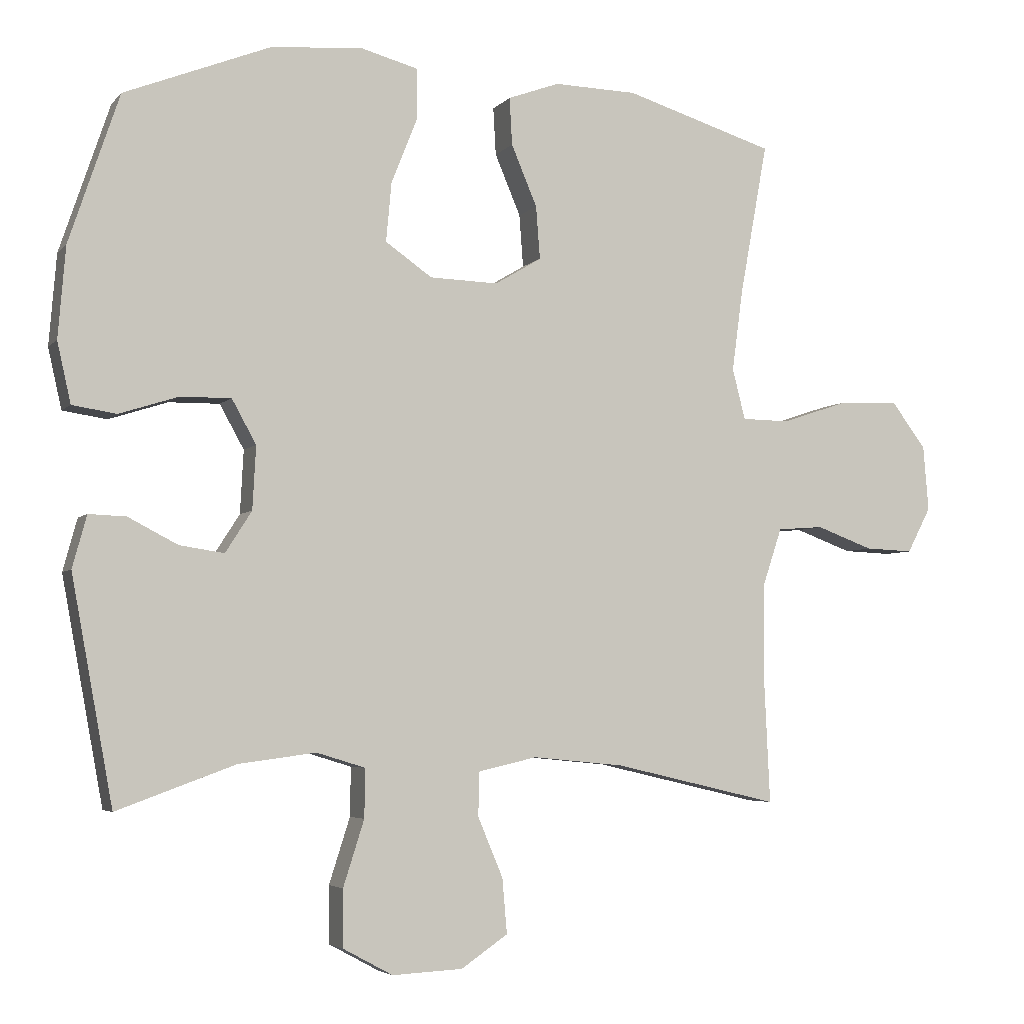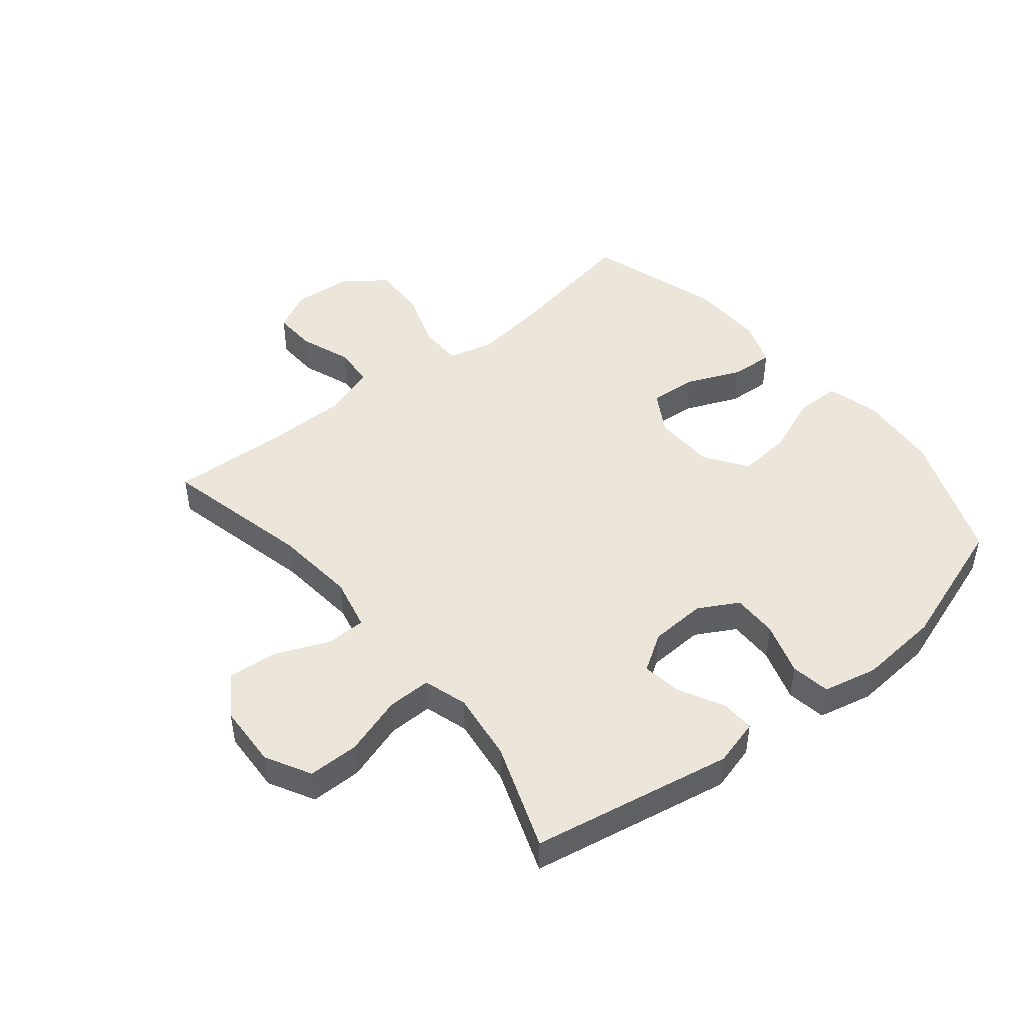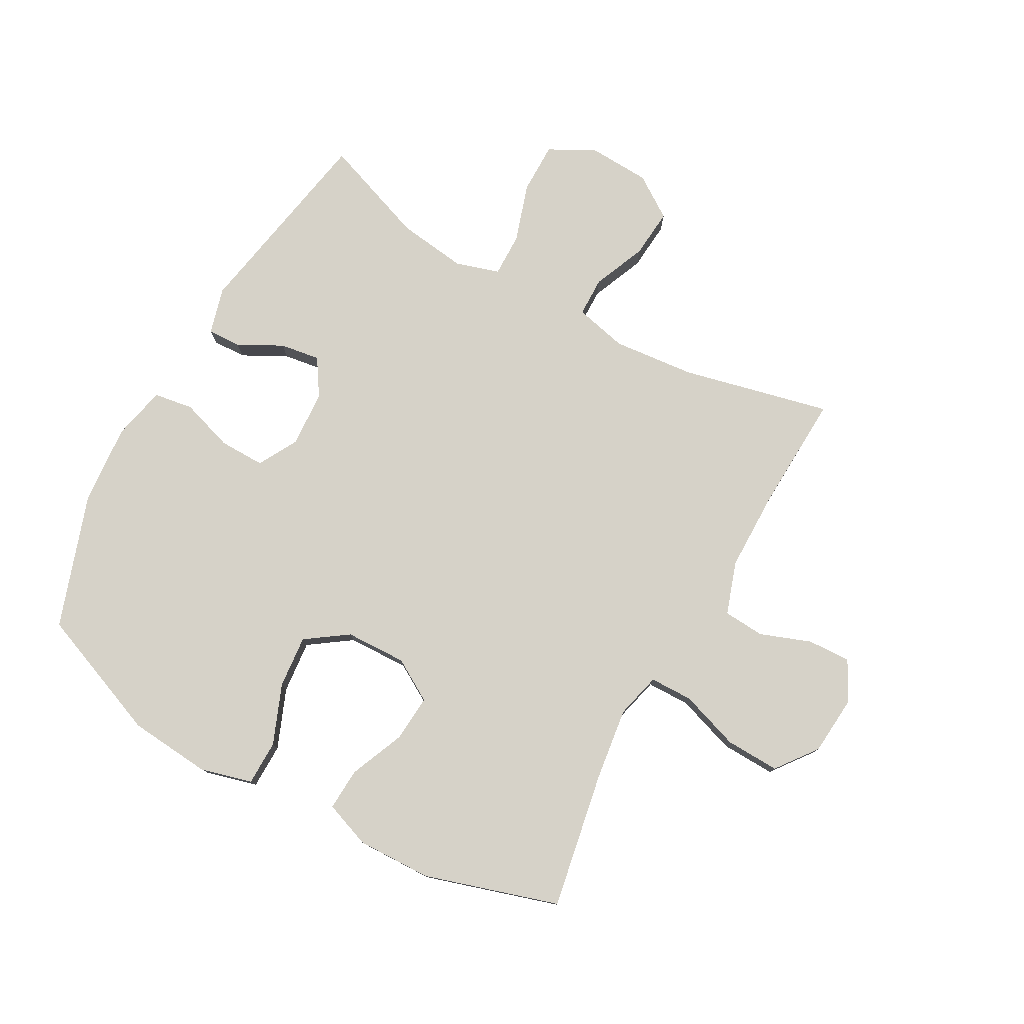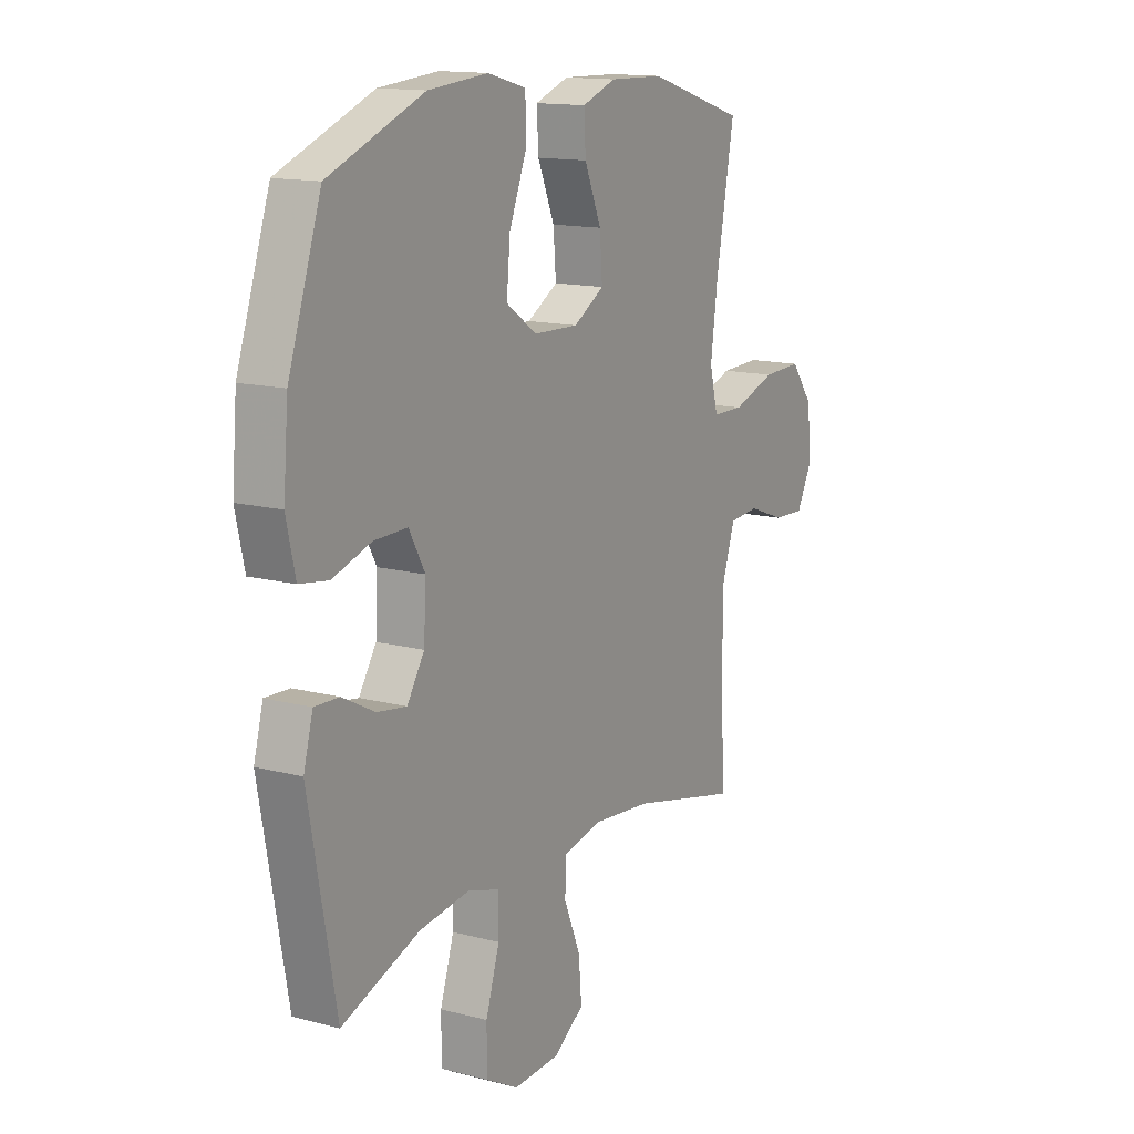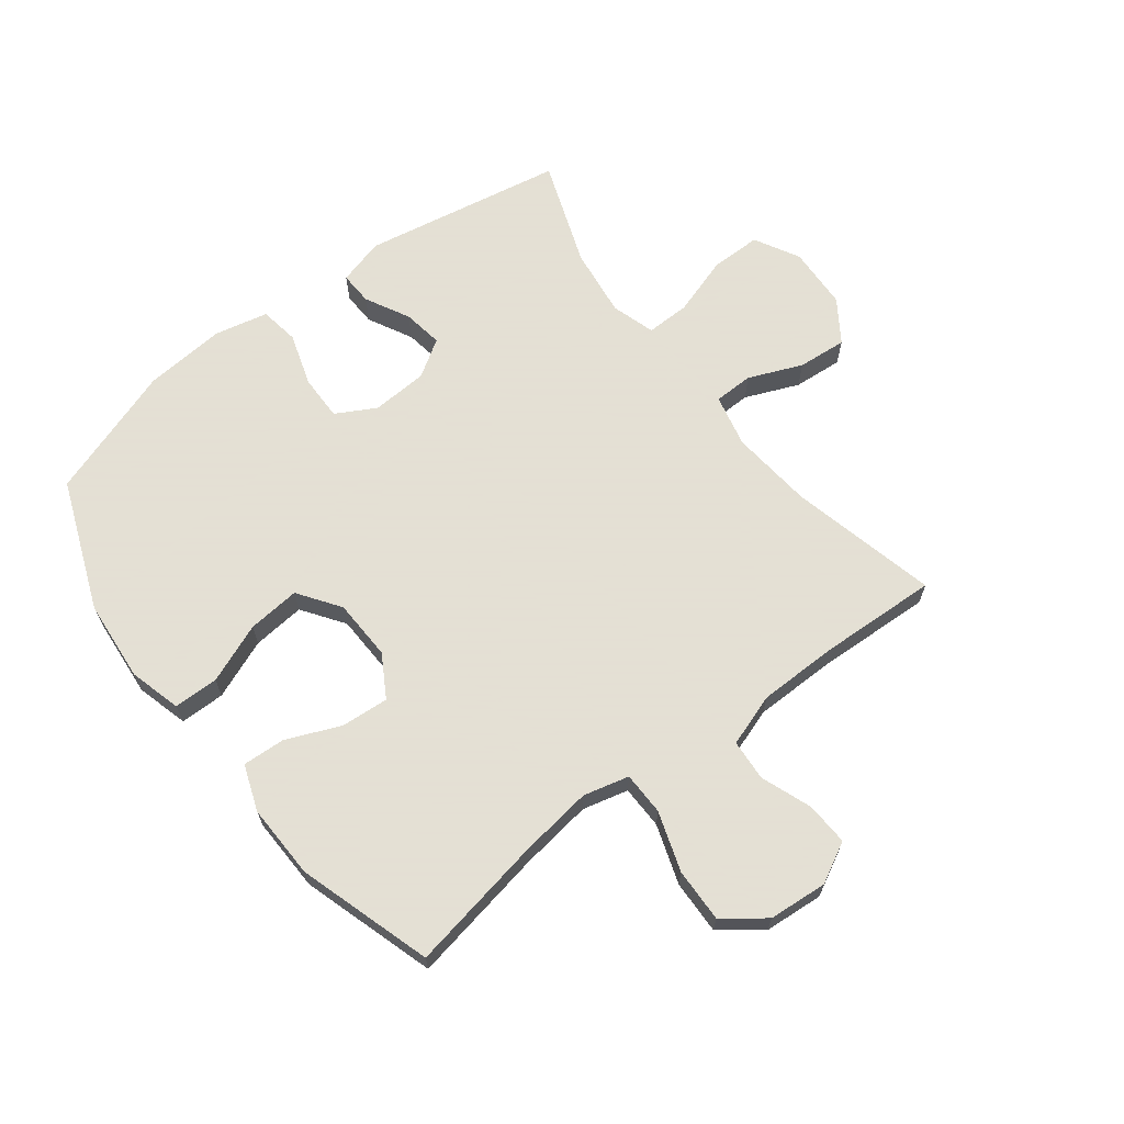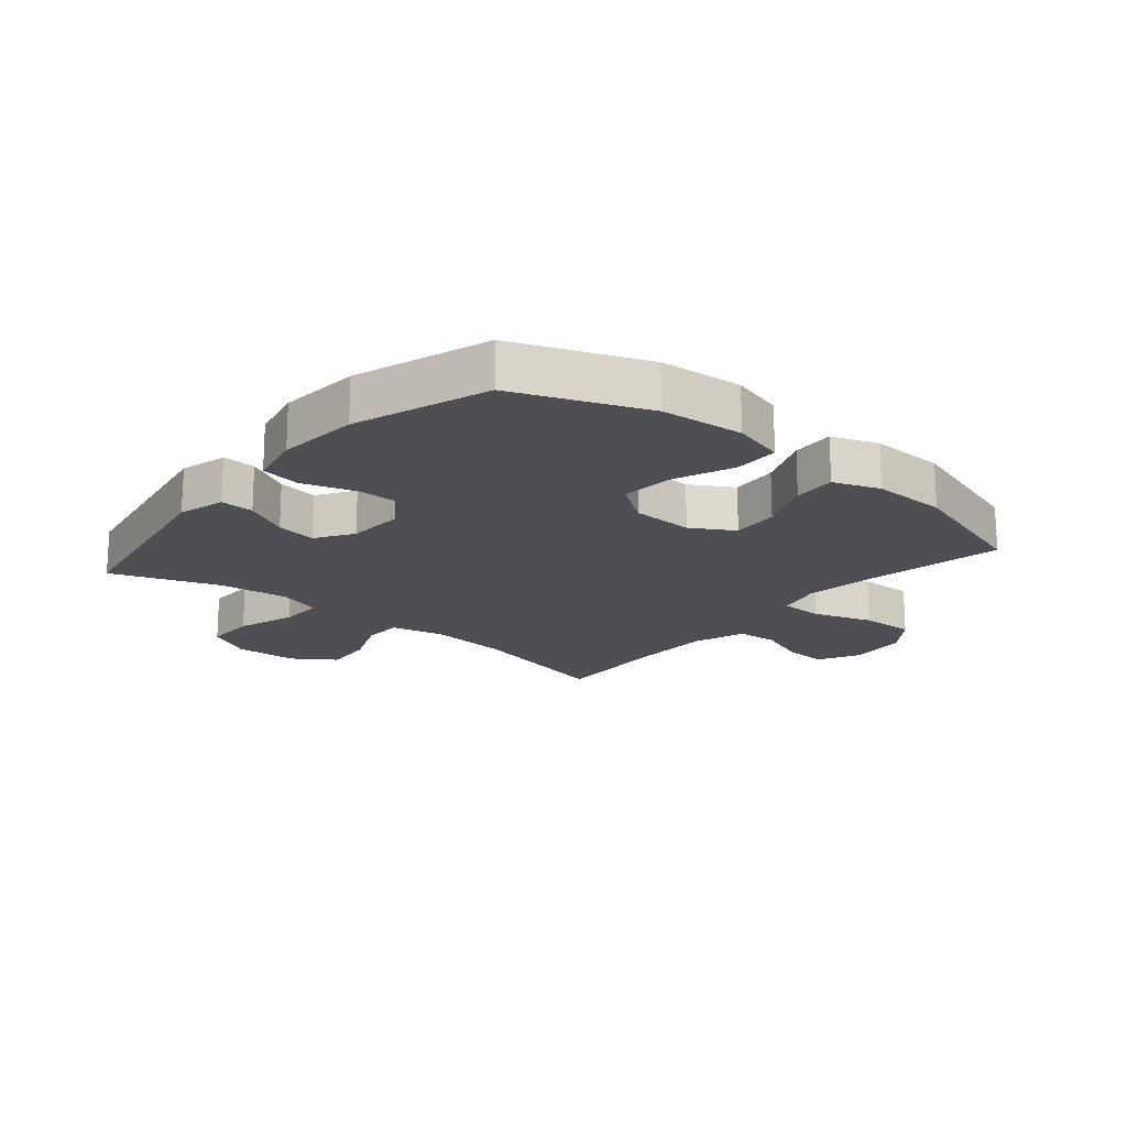
<metadata>
{"format":"obj","ext":"obj","renderer":"f3d","projection":"perspective","resolution":1024,"background":"white","views":[{"elev":-4.4,"azim":-20.6,"up":"+Z"},{"elev":46.7,"azim":-129.1,"up":"+Y"},{"elev":78.2,"azim":28.9,"up":"+Y"},{"elev":14.0,"azim":-59.9,"up":"+Z"},{"elev":66.2,"azim":52.4,"up":"+Y"},{"elev":-18.2,"azim":-40.2,"up":"+Y"}]}
</metadata>
<code>
v -0.5 0.07 0.5
v -0.286 0.07 0.585
v -0.151 0.07 0.597
v -0.065 0.07 0.574
v -0.064 0.07 0.5
v -0.103 0.07 0.402
v -0.111 0.07 0.315
v -0.042 0.07 0.267
v 0.059 0.07 0.264
v 0.128 0.07 0.305
v 0.122 0.07 0.383
v 0.084 0.07 0.473
v 0.08 0.07 0.543
v 0.156 0.07 0.571
v 0.279 0.07 0.568
v 0.5 0.07 0.5
v 0.459 0.07 0.275
v 0.443 0.07 0.155
v 0.462 0.07 0.08
v 0.533 0.07 0.079
v 0.631 0.07 0.112
v 0.72 0.07 0.115
v 0.771 0.07 0.048
v 0.779 0.07 -0.049
v 0.744 0.07 -0.116
v 0.673 0.07 -0.113
v 0.589 0.07 -0.082
v 0.521 0.07 -0.087
v 0.492 0.07 -0.174
v 0.491 0.07 -0.305
v 0.5 0.07 -0.5
v 0.255 0.07 -0.443
v 0.12 0.07 -0.43
v 0.033 0.07 -0.45
v 0.032 0.07 -0.515
v 0.069 0.07 -0.603
v 0.076 0.07 -0.684
v 0.007 0.07 -0.731
v -0.097 0.07 -0.736
v -0.171 0.07 -0.696
v -0.171 0.07 -0.612
v -0.14 0.07 -0.515
v -0.139 0.07 -0.443
v -0.211 0.07 -0.421
v -0.325 0.07 -0.436
v -0.5 0.07 -0.5
v -0.561 0.07 -0.169
v -0.54 0.07 -0.092
v -0.485 0.07 -0.094
v -0.412 0.07 -0.132
v -0.346 0.07 -0.142
v -0.307 0.07 -0.081
v -0.302 0.07 0.012
v -0.338 0.07 0.077
v -0.413 0.07 0.076
v -0.5 0.07 0.048
v -0.565 0.07 0.058
v -0.585 0.07 0.147
v -0.574 0.07 0.281
v -0.5 0 0.5
v -0.286 0 0.585
v -0.151 0 0.597
v -0.065 0 0.574
v -0.064 0 0.5
v -0.103 0 0.402
v -0.111 0 0.315
v -0.042 0 0.267
v 0.059 0 0.264
v 0.128 0 0.305
v 0.122 0 0.383
v 0.084 0 0.473
v 0.08 0 0.543
v 0.156 0 0.571
v 0.279 0 0.568
v 0.5 0 0.5
v 0.459 0 0.275
v 0.443 0 0.155
v 0.462 0 0.08
v 0.533 0 0.079
v 0.631 0 0.112
v 0.72 0 0.115
v 0.771 0 0.048
v 0.779 0 -0.049
v 0.744 0 -0.116
v 0.673 0 -0.113
v 0.589 0 -0.082
v 0.521 0 -0.087
v 0.492 0 -0.174
v 0.491 0 -0.305
v 0.5 0 -0.5
v 0.255 0 -0.443
v 0.12 0 -0.43
v 0.033 0 -0.45
v 0.032 0 -0.515
v 0.069 0 -0.603
v 0.076 0 -0.684
v 0.007 0 -0.731
v -0.097 0 -0.736
v -0.171 0 -0.696
v -0.171 0 -0.612
v -0.14 0 -0.515
v -0.139 0 -0.443
v -0.211 0 -0.421
v -0.325 0 -0.436
v -0.5 0 -0.5
v -0.561 0 -0.169
v -0.54 0 -0.092
v -0.485 0 -0.094
v -0.412 0 -0.132
v -0.346 0 -0.142
v -0.307 0 -0.081
v -0.302 0 0.012
v -0.338 0 0.077
v -0.413 0 0.076
v -0.5 0 0.048
v -0.565 0 0.058
v -0.585 0 0.147
v -0.574 0 0.281
f 55 56 57 58
f 54 55 58 59
f 47 48 49 50
f 45 46 47 50
f 44 45 50 51
f 43 44 51 52
f 39 40 41 42
f 39 42 43
f 38 39 43
f 35 36 37 38
f 34 35 38 43
f 33 34 43 52
f 30 31 32
f 29 30 32 33
f 28 29 33 52
f 24 25 26 27
f 20 21 22 23
f 19 20 23 24
f 14 15 16 17
f 14 17 18
f 11 12 13 14
f 10 11 14 18
f 9 10 18 19
f 3 4 5 6
f 3 6 7
f 2 3 7
f 54 59 1 2
f 53 54 2 7
f 52 53 7 8
f 19 24 27 28
f 19 28 52
f 8 9 19 52
f 117 116 115 114
f 118 117 114 113
f 109 108 107 106
f 109 106 105 104
f 110 109 104 103
f 111 110 103 102
f 101 100 99 98
f 102 101 98
f 102 98 97
f 97 96 95 94
f 102 97 94 93
f 111 102 93 92
f 91 90 89
f 92 91 89 88
f 111 92 88 87
f 86 85 84 83
f 82 81 80 79
f 83 82 79 78
f 76 75 74 73
f 77 76 73
f 73 72 71 70
f 77 73 70 69
f 78 77 69 68
f 65 64 63 62
f 66 65 62
f 66 62 61
f 61 60 118 113
f 66 61 113 112
f 67 66 112 111
f 87 86 83 78
f 111 87 78
f 111 78 68 67
f 1 60 61 2
f 2 61 62 3
f 3 62 63 4
f 4 63 64 5
f 5 64 65 6
f 6 65 66 7
f 7 66 67 8
f 8 67 68 9
f 9 68 69 10
f 10 69 70 11
f 11 70 71 12
f 12 71 72 13
f 13 72 73 14
f 14 73 74 15
f 15 74 75 16
f 16 75 76 17
f 17 76 77 18
f 18 77 78 19
f 19 78 79 20
f 20 79 80 21
f 21 80 81 22
f 22 81 82 23
f 23 82 83 24
f 24 83 84 25
f 25 84 85 26
f 26 85 86 27
f 27 86 87 28
f 28 87 88 29
f 29 88 89 30
f 30 89 90 31
f 31 90 91 32
f 32 91 92 33
f 33 92 93 34
f 34 93 94 35
f 35 94 95 36
f 36 95 96 37
f 37 96 97 38
f 38 97 98 39
f 39 98 99 40
f 40 99 100 41
f 41 100 101 42
f 42 101 102 43
f 43 102 103 44
f 44 103 104 45
f 45 104 105 46
f 46 105 106 47
f 47 106 107 48
f 48 107 108 49
f 49 108 109 50
f 50 109 110 51
f 51 110 111 52
f 52 111 112 53
f 53 112 113 54
f 54 113 114 55
f 55 114 115 56
f 56 115 116 57
f 57 116 117 58
f 58 117 118 59
f 59 118 60 1

</code>
